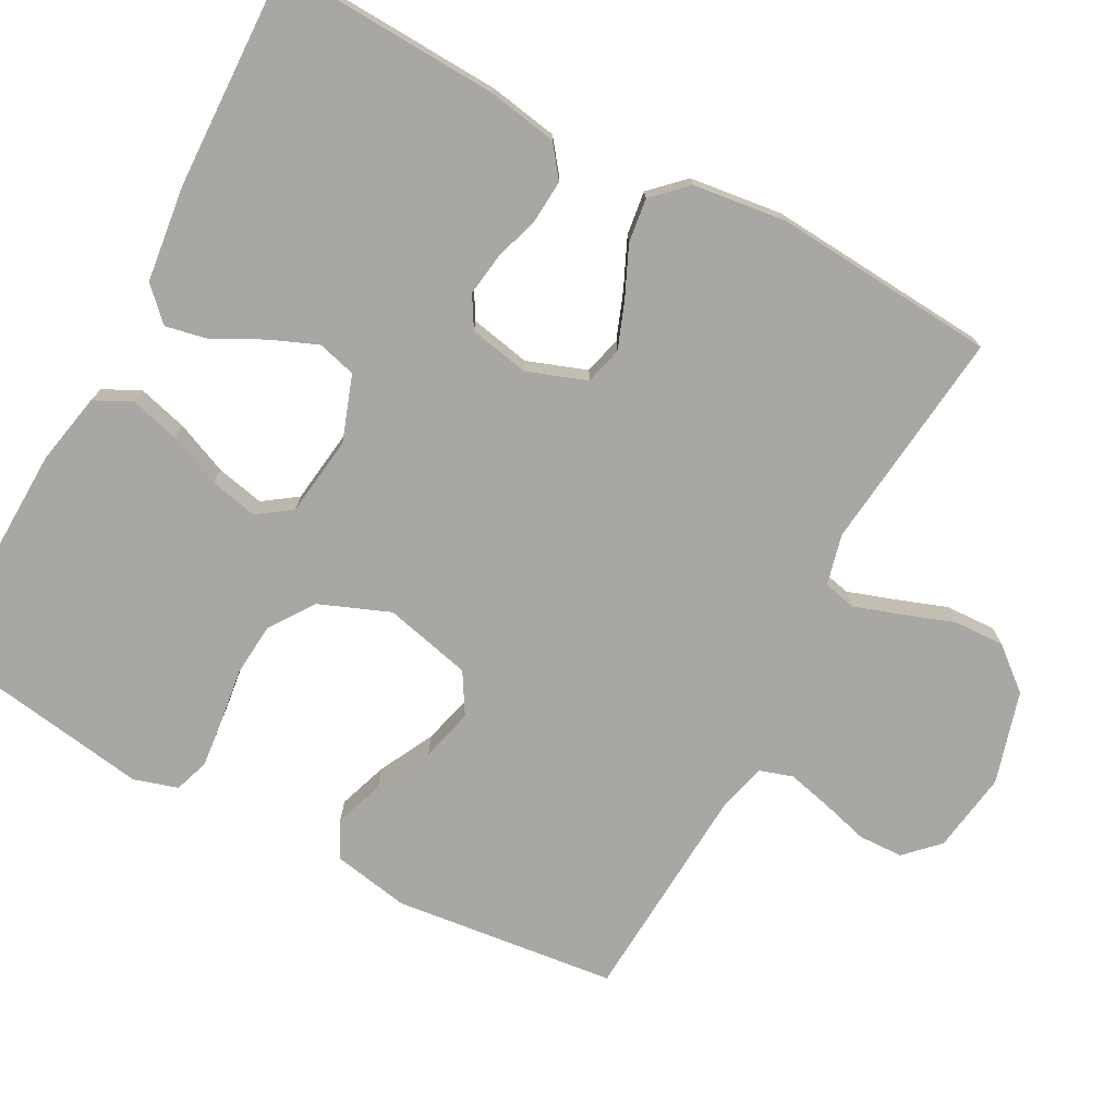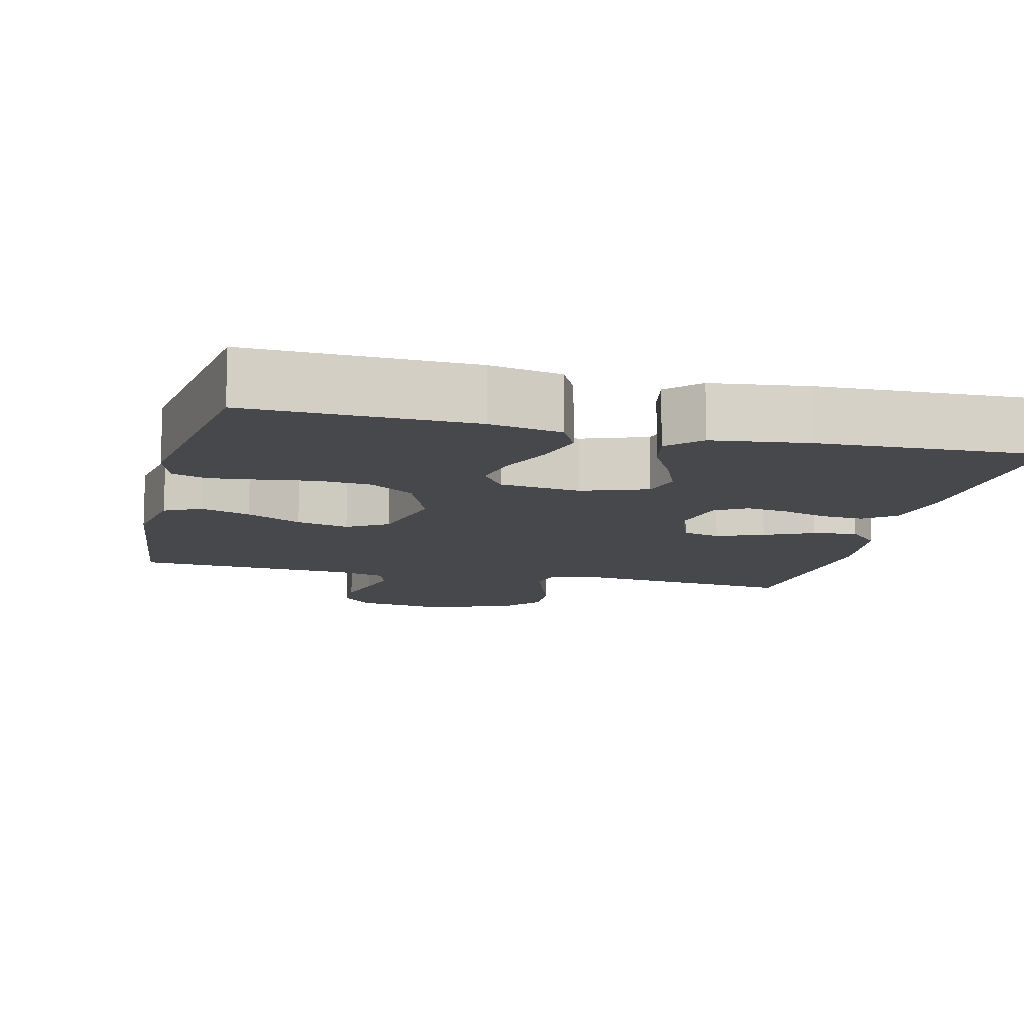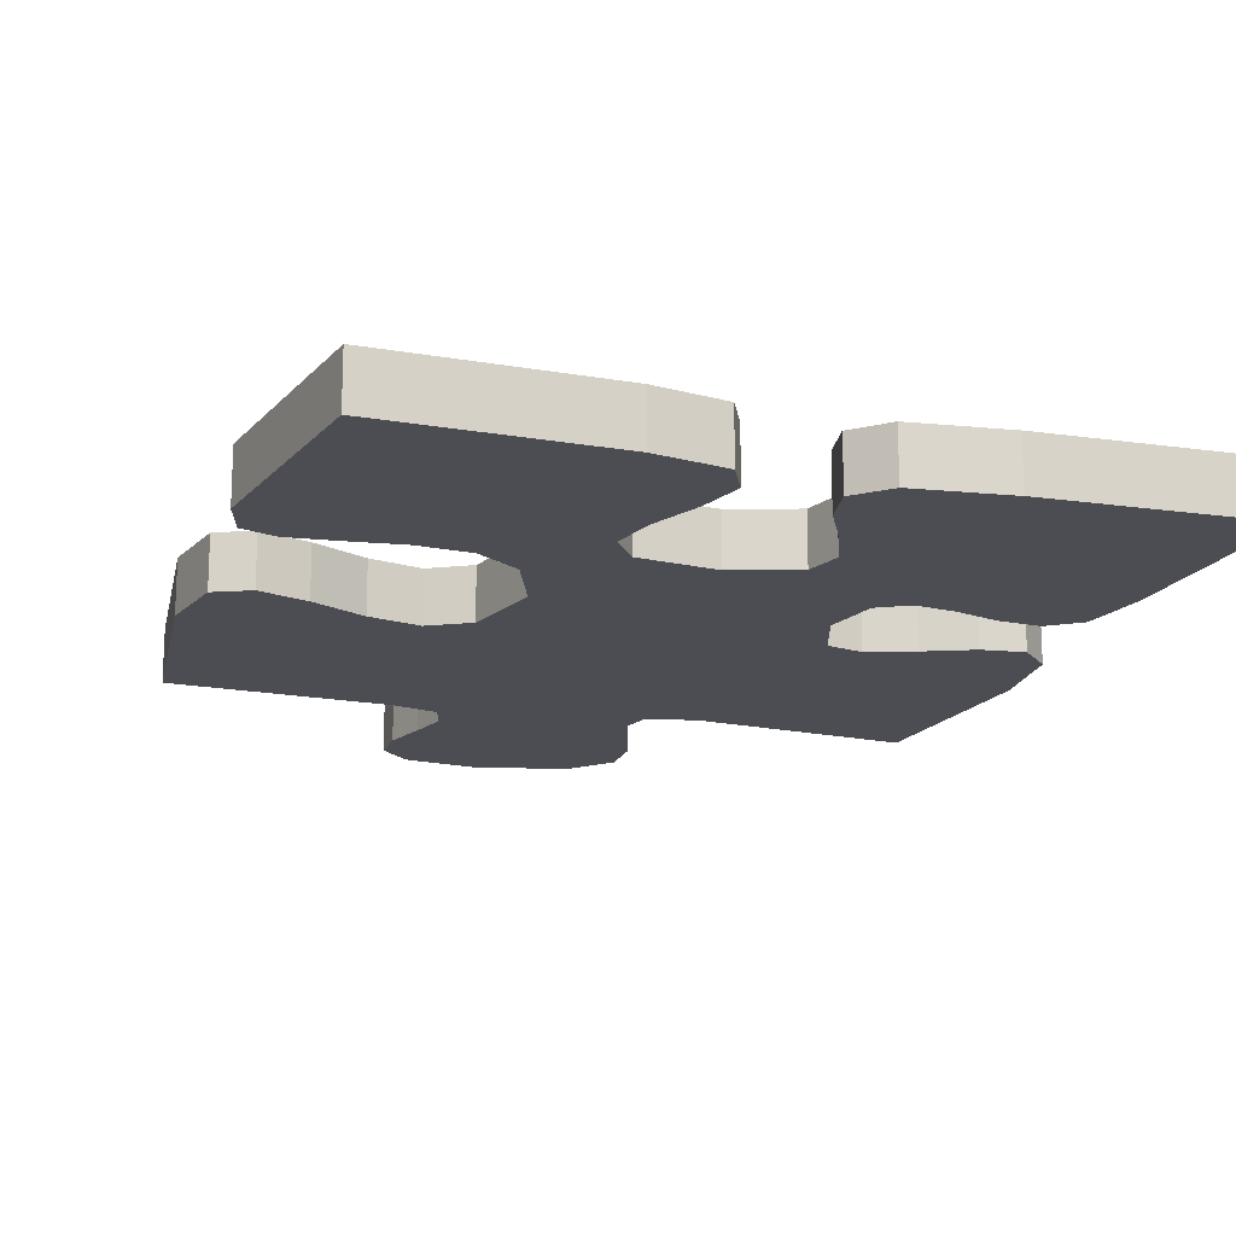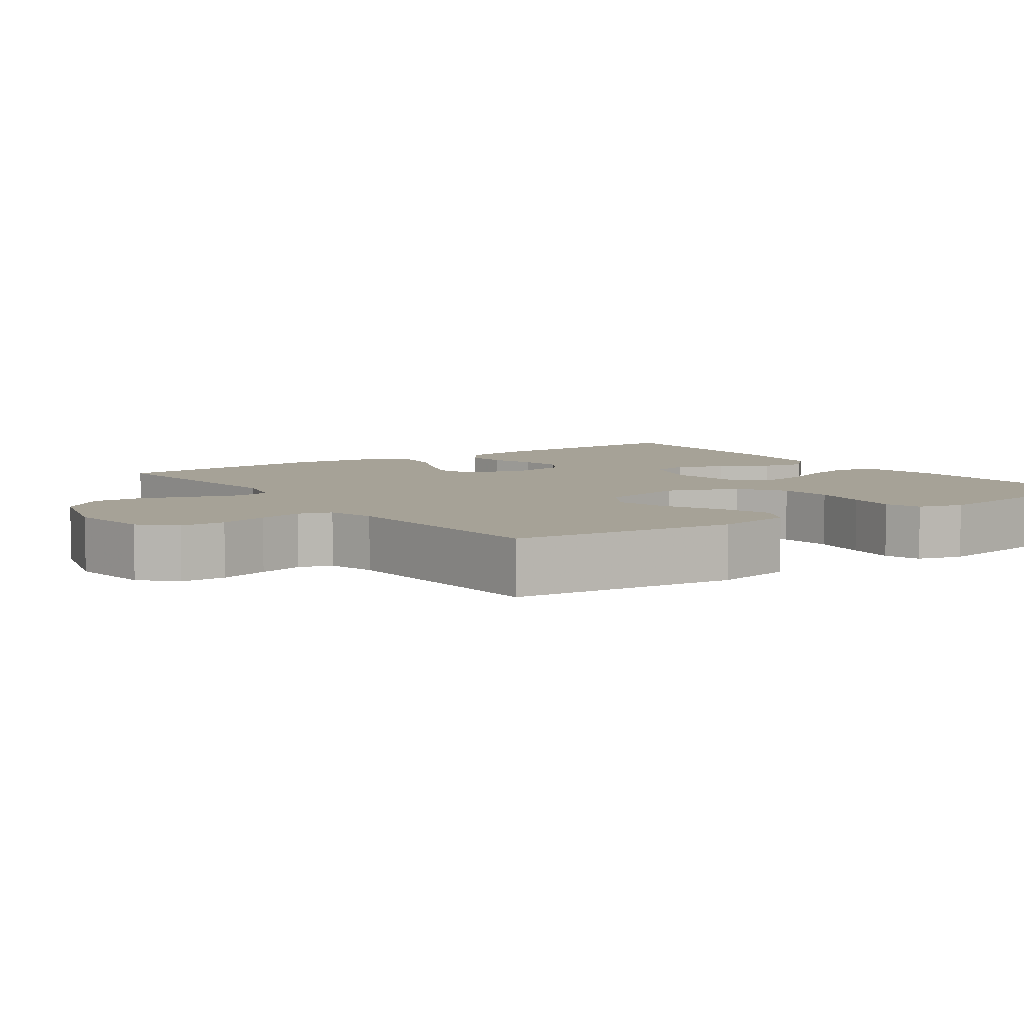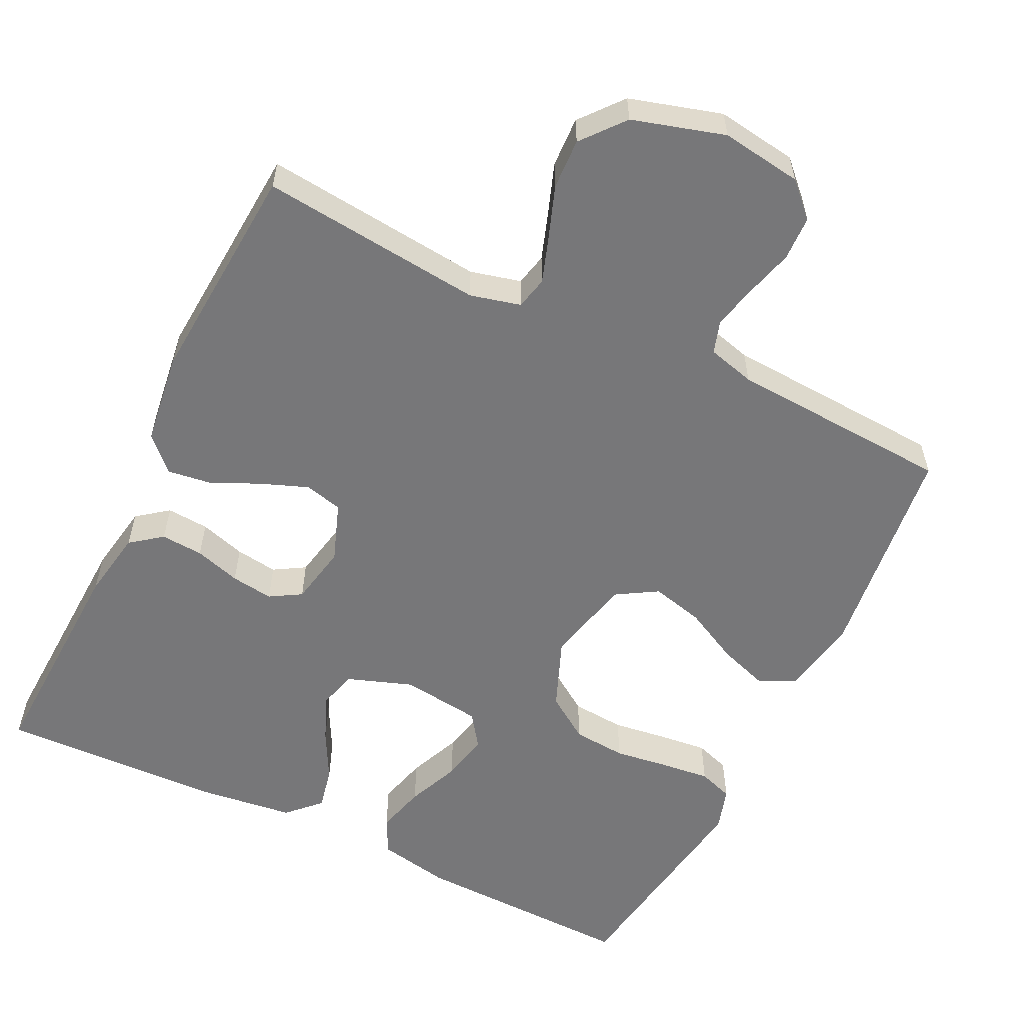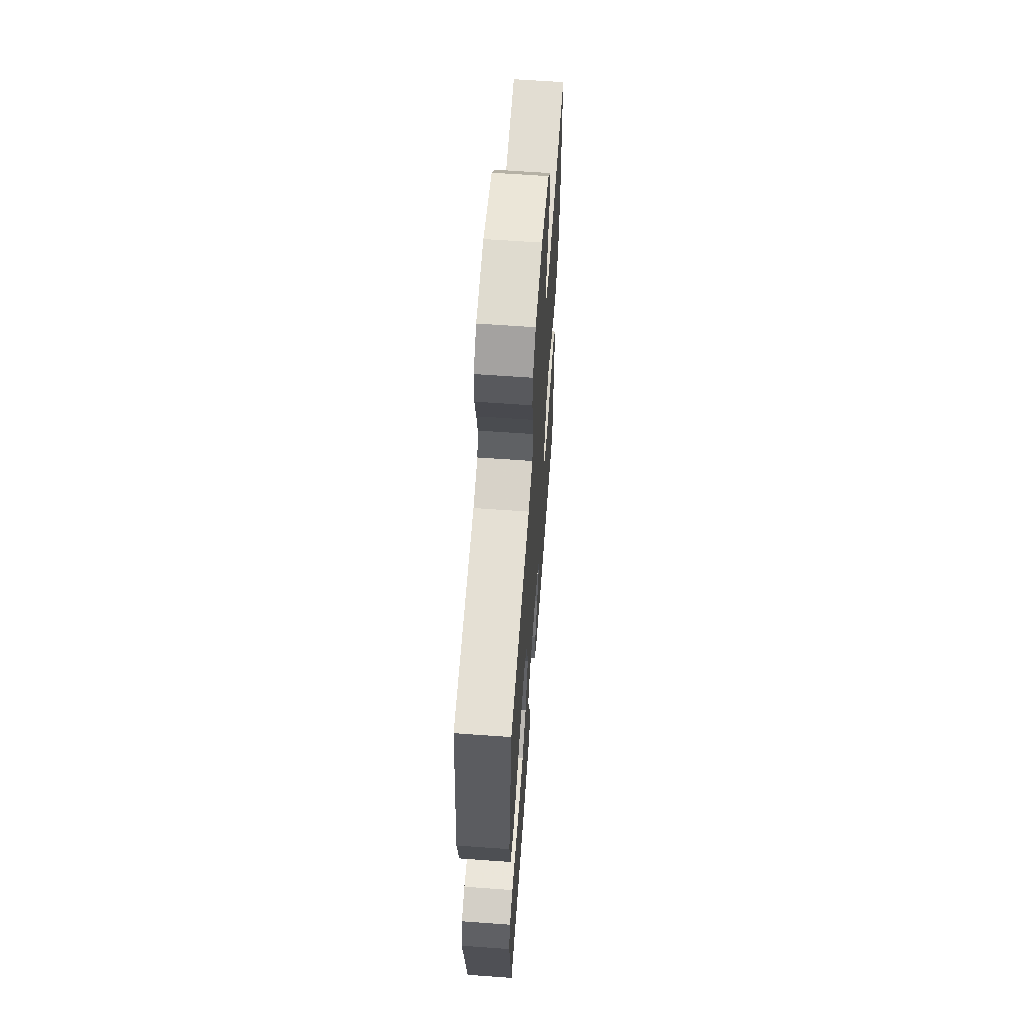
<metadata>
{"format":"obj","ext":"obj","renderer":"f3d","projection":"perspective","resolution":1024,"background":"white","views":[{"elev":-74.4,"azim":-118.3,"up":"+Y"},{"elev":-11.5,"azim":166.4,"up":"+Y"},{"elev":-16.4,"azim":161.6,"up":"+Y"},{"elev":6.4,"azim":54.8,"up":"+Y"},{"elev":-57.2,"azim":-25.9,"up":"+Y"},{"elev":61.9,"azim":94.2,"up":"+Z"}]}
</metadata>
<code>
v -0.5 0.07 0.5
v -0.2 0.07 0.468
v -0.132 0.07 0.485
v -0.122 0.07 0.529
v -0.143 0.07 0.591
v -0.168 0.07 0.661
v -0.171 0.07 0.729
v -0.124 0.07 0.786
v 0 0.07 0.822
v 0.109 0.07 0.806
v 0.152 0.07 0.763
v 0.154 0.07 0.703
v 0.136 0.07 0.638
v 0.122 0.07 0.579
v 0.136 0.07 0.535
v 0.2 0.07 0.518
v 0.5 0.07 0.5
v 0.535 0.07 0.2
v 0.516 0.07 0.096
v 0.467 0.07 0.072
v 0.4 0.07 0.095
v 0.326 0.07 0.133
v 0.255 0.07 0.151
v 0.2 0.07 0.118
v 0.172 0.07 0
v 0.21 0.07 -0.095
v 0.27 0.07 -0.136
v 0.342 0.07 -0.142
v 0.416 0.07 -0.132
v 0.481 0.07 -0.125
v 0.528 0.07 -0.141
v 0.546 0.07 -0.2
v 0.5 0.07 -0.5
v 0.2 0.07 -0.492
v 0.103 0.07 -0.473
v 0.078 0.07 -0.424
v 0.096 0.07 -0.357
v 0.126 0.07 -0.286
v 0.14 0.07 -0.221
v 0.108 0.07 -0.176
v 0 0.07 -0.162
v -0.088 0.07 -0.193
v -0.102 0.07 -0.245
v -0.076 0.07 -0.308
v -0.041 0.07 -0.374
v -0.029 0.07 -0.432
v -0.071 0.07 -0.474
v -0.2 0.07 -0.49
v -0.5 0.07 -0.5
v -0.487 0.07 -0.2
v -0.471 0.07 -0.107
v -0.429 0.07 -0.075
v -0.372 0.07 -0.079
v -0.31 0.07 -0.098
v -0.253 0.07 -0.106
v -0.211 0.07 -0.081
v -0.195 0.07 0
v -0.224 0.07 0.08
v -0.275 0.07 0.093
v -0.338 0.07 0.069
v -0.404 0.07 0.039
v -0.463 0.07 0.031
v -0.506 0.07 0.075
v -0.522 0.07 0.2
v -0.5 0 0.5
v -0.2 0 0.468
v -0.132 0 0.485
v -0.122 0 0.529
v -0.143 0 0.591
v -0.168 0 0.661
v -0.171 0 0.729
v -0.124 0 0.786
v 0 0 0.822
v 0.109 0 0.806
v 0.152 0 0.763
v 0.154 0 0.703
v 0.136 0 0.638
v 0.122 0 0.579
v 0.136 0 0.535
v 0.2 0 0.518
v 0.5 0 0.5
v 0.535 0 0.2
v 0.516 0 0.096
v 0.467 0 0.072
v 0.4 0 0.095
v 0.326 0 0.133
v 0.255 0 0.151
v 0.2 0 0.118
v 0.172 0 0
v 0.21 0 -0.095
v 0.27 0 -0.136
v 0.342 0 -0.142
v 0.416 0 -0.132
v 0.481 0 -0.125
v 0.528 0 -0.141
v 0.546 0 -0.2
v 0.5 0 -0.5
v 0.2 0 -0.492
v 0.103 0 -0.473
v 0.078 0 -0.424
v 0.096 0 -0.357
v 0.126 0 -0.286
v 0.14 0 -0.221
v 0.108 0 -0.176
v 0 0 -0.162
v -0.088 0 -0.193
v -0.102 0 -0.245
v -0.076 0 -0.308
v -0.041 0 -0.374
v -0.029 0 -0.432
v -0.071 0 -0.474
v -0.2 0 -0.49
v -0.5 0 -0.5
v -0.487 0 -0.2
v -0.471 0 -0.107
v -0.429 0 -0.075
v -0.372 0 -0.079
v -0.31 0 -0.098
v -0.253 0 -0.106
v -0.211 0 -0.081
v -0.195 0 0
v -0.224 0 0.08
v -0.275 0 0.093
v -0.338 0 0.069
v -0.404 0 0.039
v -0.463 0 0.031
v -0.506 0 0.075
v -0.522 0 0.2
f 63 64 1 2
f 60 61 62 63
f 59 60 63 2
f 58 59 2 3
f 57 58 3 4
f 51 52 53 54
f 51 54 55
f 50 51 55
f 49 50 55
f 48 49 55 56
f 44 45 46 47
f 43 44 47 48
f 42 43 48 56
f 35 36 37 38
f 35 38 39
f 34 35 39
f 33 34 39
f 32 33 39 40
f 28 29 30 31
f 28 31 32 40
f 19 20 21 22
f 19 22 23
f 16 17 18 19
f 15 16 19 23
f 14 15 23 24
f 10 11 12 13
f 10 13 14
f 9 10 14
f 5 6 7 8
f 4 5 8 9
f 57 4 9 14
f 41 42 56 57
f 27 28 40 41
f 26 27 41 57
f 25 26 57
f 14 24 25 57
f 66 65 128 127
f 127 126 125 124
f 66 127 124 123
f 67 66 123 122
f 68 67 122 121
f 118 117 116 115
f 119 118 115
f 119 115 114
f 119 114 113
f 120 119 113 112
f 111 110 109 108
f 112 111 108 107
f 120 112 107 106
f 102 101 100 99
f 103 102 99
f 103 99 98
f 103 98 97
f 104 103 97 96
f 95 94 93 92
f 104 96 95 92
f 86 85 84 83
f 87 86 83
f 83 82 81 80
f 87 83 80 79
f 88 87 79 78
f 77 76 75 74
f 78 77 74
f 78 74 73
f 72 71 70 69
f 73 72 69 68
f 78 73 68 121
f 121 120 106 105
f 105 104 92 91
f 121 105 91 90
f 121 90 89
f 121 89 88 78
f 1 65 66 2
f 2 66 67 3
f 3 67 68 4
f 4 68 69 5
f 5 69 70 6
f 6 70 71 7
f 7 71 72 8
f 8 72 73 9
f 9 73 74 10
f 10 74 75 11
f 11 75 76 12
f 12 76 77 13
f 13 77 78 14
f 14 78 79 15
f 15 79 80 16
f 16 80 81 17
f 17 81 82 18
f 18 82 83 19
f 19 83 84 20
f 20 84 85 21
f 21 85 86 22
f 22 86 87 23
f 23 87 88 24
f 24 88 89 25
f 25 89 90 26
f 26 90 91 27
f 27 91 92 28
f 28 92 93 29
f 29 93 94 30
f 30 94 95 31
f 31 95 96 32
f 32 96 97 33
f 33 97 98 34
f 34 98 99 35
f 35 99 100 36
f 36 100 101 37
f 37 101 102 38
f 38 102 103 39
f 39 103 104 40
f 40 104 105 41
f 41 105 106 42
f 42 106 107 43
f 43 107 108 44
f 44 108 109 45
f 45 109 110 46
f 46 110 111 47
f 47 111 112 48
f 48 112 113 49
f 49 113 114 50
f 50 114 115 51
f 51 115 116 52
f 52 116 117 53
f 53 117 118 54
f 54 118 119 55
f 55 119 120 56
f 56 120 121 57
f 57 121 122 58
f 58 122 123 59
f 59 123 124 60
f 60 124 125 61
f 61 125 126 62
f 62 126 127 63
f 63 127 128 64
f 64 128 65 1

</code>
